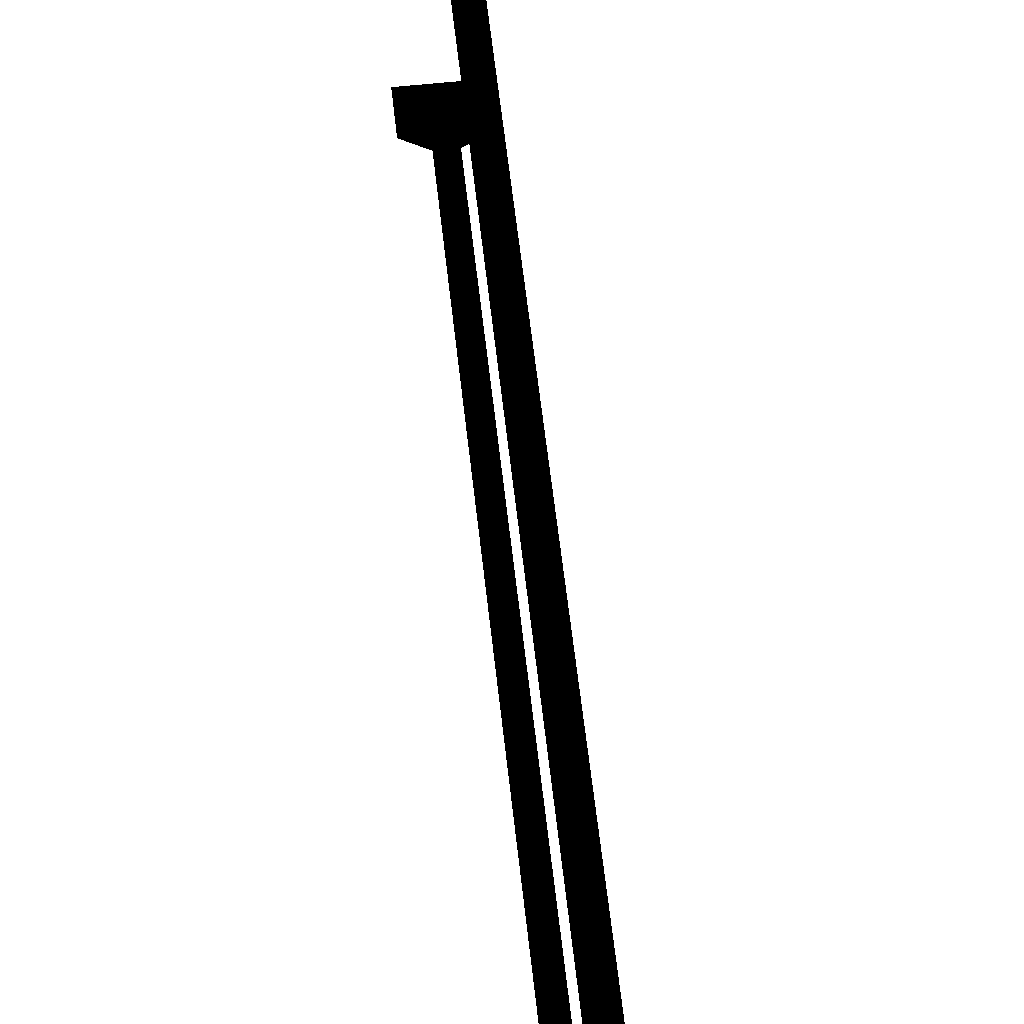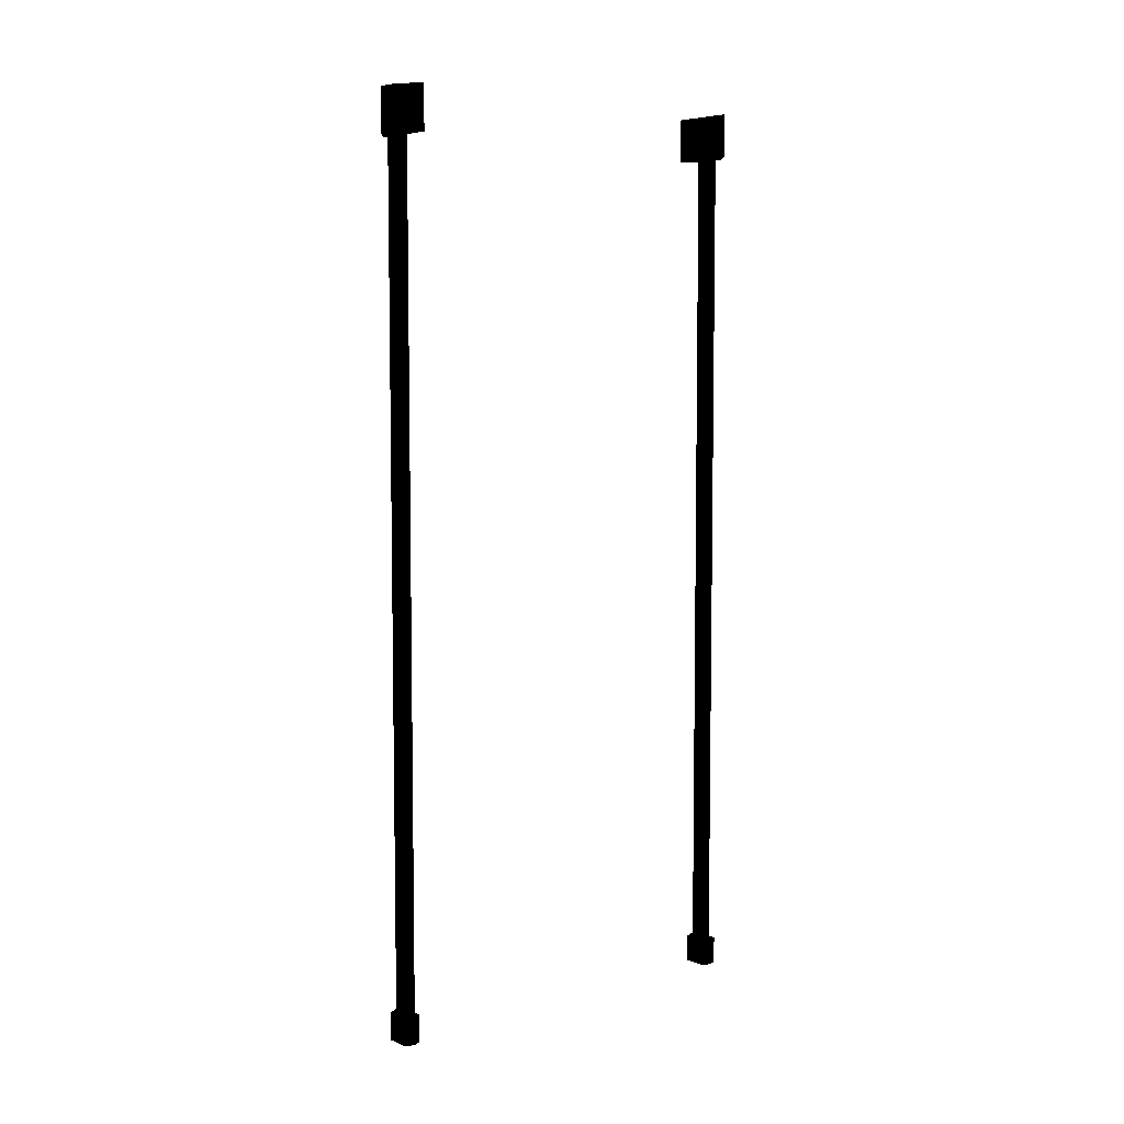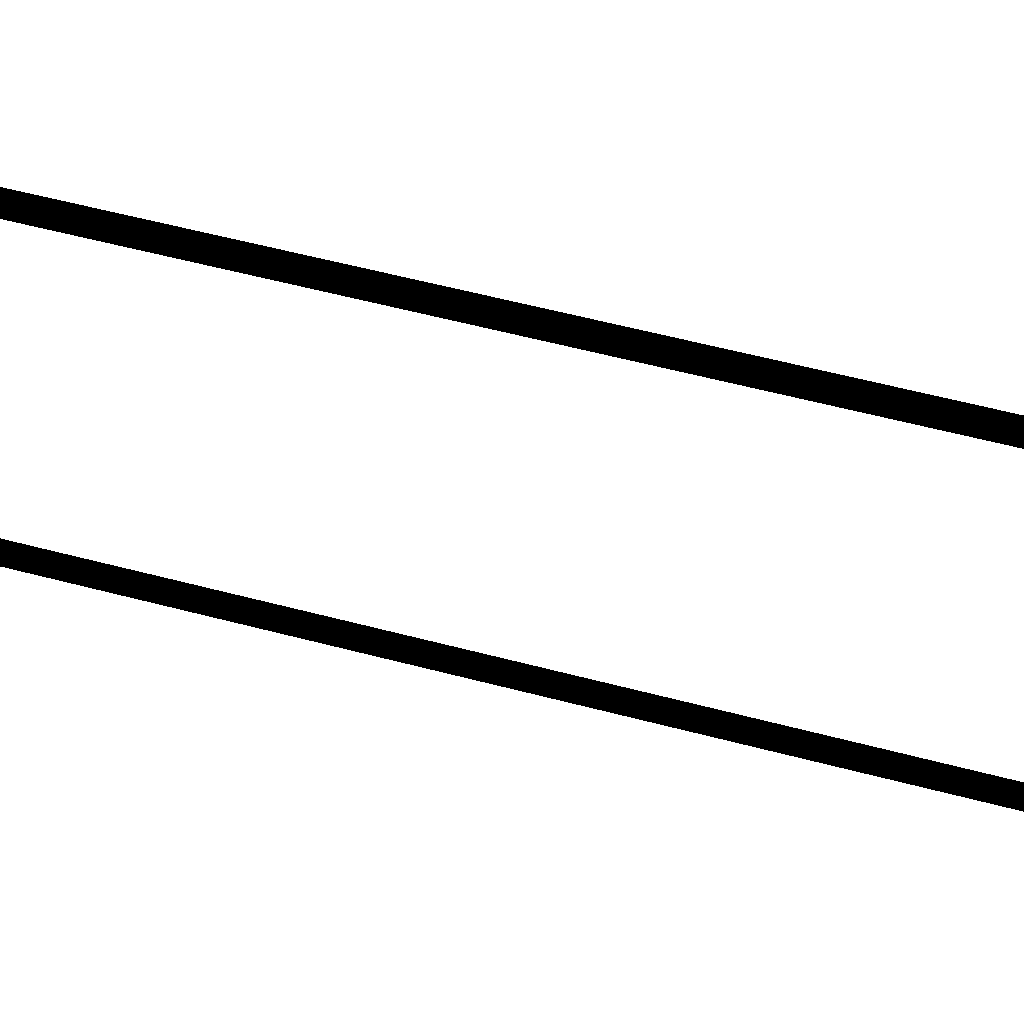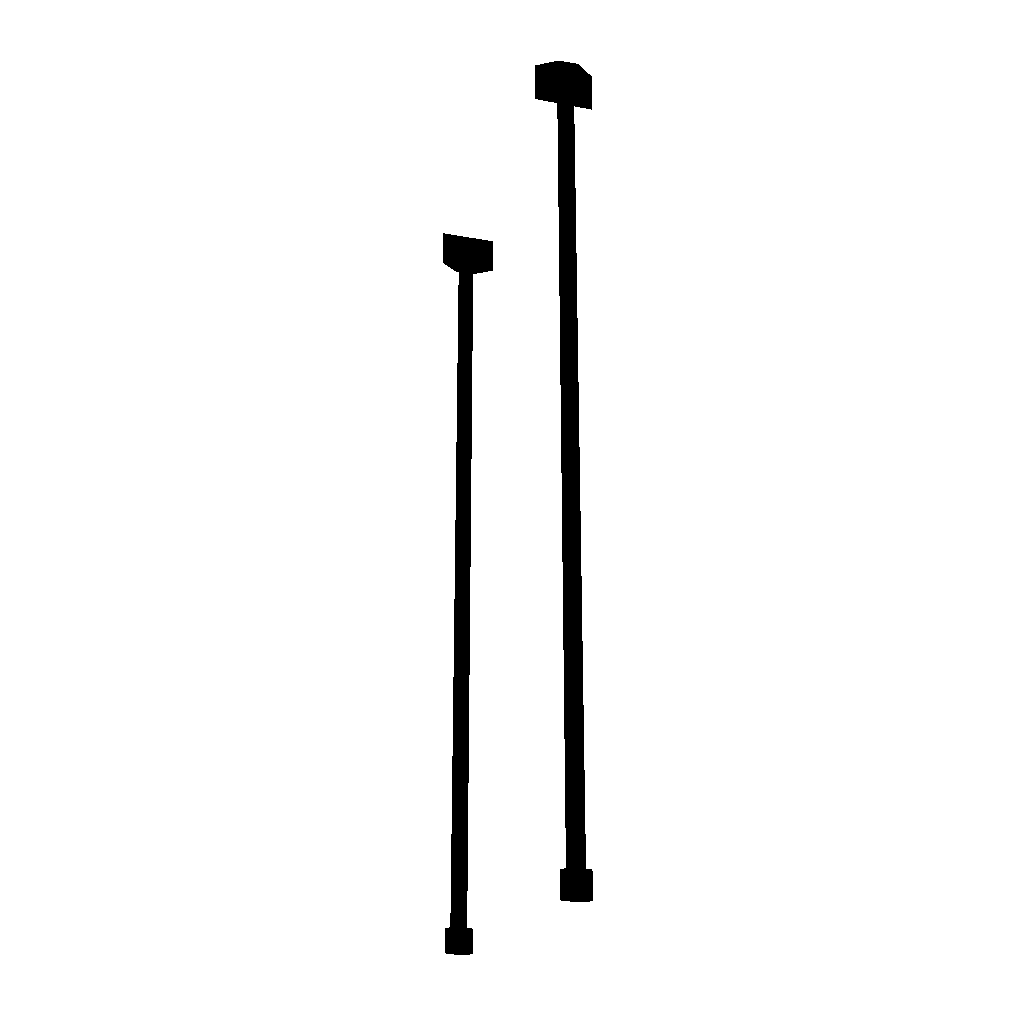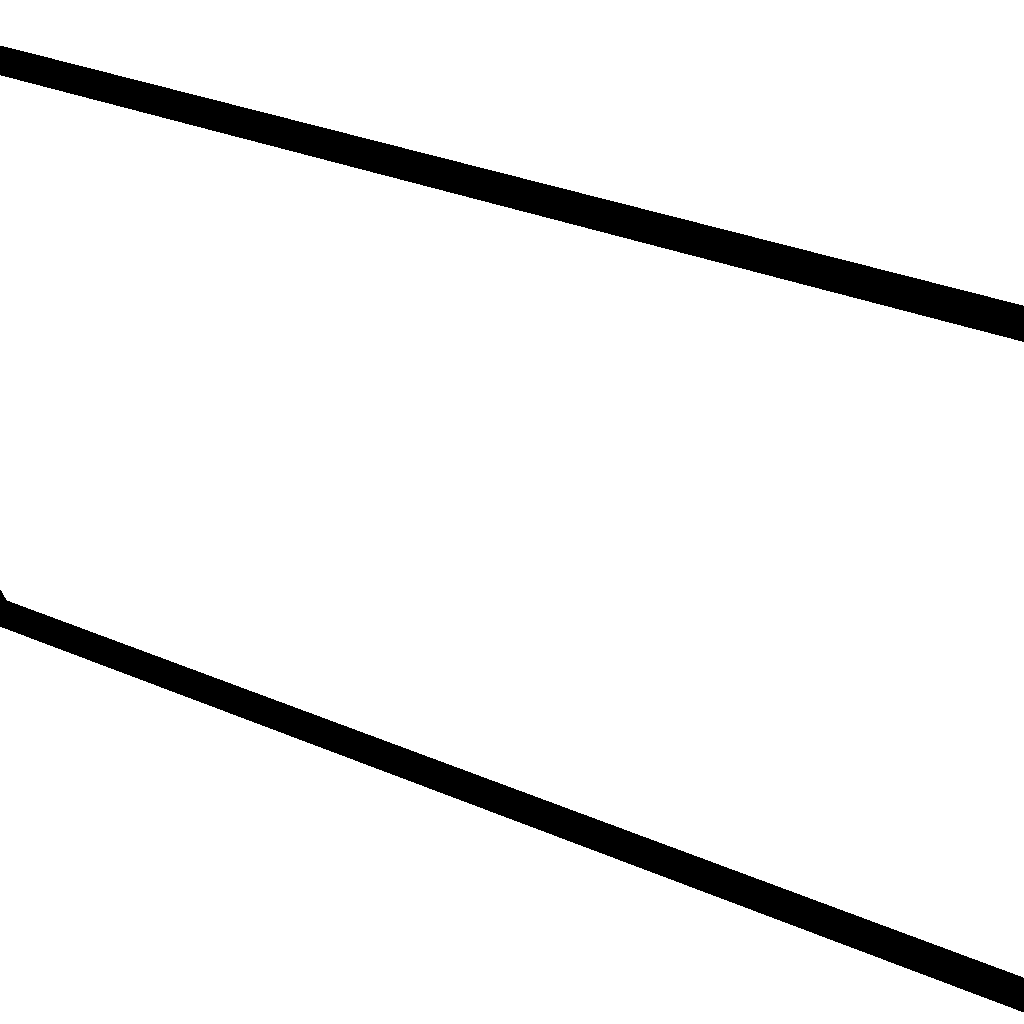
<metadata>
{"format":"obj","ext":"obj","renderer":"f3d","projection":"perspective","resolution":1024,"background":"white","views":[{"elev":59.8,"azim":-6.3,"up":"+Z"},{"elev":6.3,"azim":-128.9,"up":"+Y"},{"elev":58.7,"azim":105.2,"up":"+Z"},{"elev":-21.5,"azim":-17.6,"up":"+Y"},{"elev":26.4,"azim":125.6,"up":"+Z"}]}
</metadata>
<code>
v -0.515 0.2 -0.272 0 0 0
v -0.544 0.2 -0.25 0 0 0
v -0.544 0.142 -0.25 0 0 0
v -0.515 0.142 -0.272 0 0 0
v -0.485 0.2 -0.273 0 0 0
v -0.485 0.142 -0.273 0 0 0
v -0.455 0.2 -0.25 0 0 0
v -0.455 0.142 -0.25 0 0 0
v -0.515 0.2 -0.272 0 0 0
v -0.485 0.2 -0.273 0 0 0
v -0.455 0.2 -0.25 0 0 0
v -0.544 0.2 -0.25 0 0 0
v -0.485 0.142 -0.273 0 0 0
v -0.515 0.142 -0.272 0 0 0
v -0.544 0.142 -0.25 0 0 0
v -0.455 0.142 -0.25 0 0 0
v -0.515 -0.971 -0.272 0 0 0
v -0.485 -0.971 -0.273 0 0 0
v -0.478 -0.971 -0.26 0 0 0
v -0.521 -0.971 -0.26 0 0 0
v -0.515 -0.971 -0.248 0 0 0
v -0.485 -0.971 -0.247 0 0 0
v -0.485 -1.007 -0.273 0 0 0
v -0.515 -1.007 -0.272 0 0 0
v -0.521 -1.007 -0.26 0 0 0
v -0.478 -1.007 -0.26 0 0 0
v -0.485 -1.007 -0.247 0 0 0
v -0.515 -1.007 -0.248 0 0 0
v -0.507 -0.001 -0.269 0 0 0
v -0.493 -0.001 -0.269 0 0 0
v -0.487 -0.001 -0.26 0 0 0
v -0.513 -0.001 -0.26 0 0 0
v -0.493 -0.001 -0.25 0 0 0
v -0.507 -0.001 -0.25 0 0 0
v -0.544 0.2 0.25 0 0 0
v -0.515 0.2 0.272 0 0 0
v -0.544 0.142 0.25 0 0 0
v -0.515 0.142 0.272 0 0 0
v -0.485 0.2 0.273 0 0 0
v -0.485 0.142 0.273 0 0 0
v -0.455 0.2 0.25 0 0 0
v -0.455 0.142 0.25 0 0 0
v -0.515 0.2 0.272 0 0 0
v -0.544 0.2 0.25 0 0 0
v -0.455 0.2 0.25 0 0 0
v -0.485 0.2 0.273 0 0 0
v -0.485 0.142 0.273 0 0 0
v -0.455 0.142 0.25 0 0 0
v -0.544 0.142 0.25 0 0 0
v -0.515 0.142 0.272 0 0 0
v -0.485 -0.971 0.273 0 0 0
v -0.515 -0.971 0.272 0 0 0
v -0.478 -0.971 0.26 0 0 0
v -0.521 -0.971 0.26 0 0 0
v -0.515 -0.971 0.248 0 0 0
v -0.485 -0.971 0.247 0 0 0
v -0.515 -1.007 0.272 0 0 0
v -0.485 -1.007 0.273 0 0 0
v -0.521 -1.007 0.26 0 0 0
v -0.478 -1.007 0.26 0 0 0
v -0.485 -1.007 0.247 0 0 0
v -0.515 -1.007 0.248 0 0 0
v -0.507 -0.001 0.25 0 0 0
v -0.493 -0.001 0.25 0 0 0
v -0.487 -0.001 0.26 0 0 0
v -0.513 -0.001 0.26 0 0 0
v -0.493 -0.001 0.269 0 0 0
v -0.507 -0.001 0.269 0 0 0
v -0.478 -0.971 0.26 0 0 0
v -0.478 -1.007 0.26 0 0 0
v -0.485 -1.007 0.273 0 0 0
v -0.485 -1.007 0.247 0 0 0
v -0.485 -0.971 0.273 0 0 0
v -0.485 -0.971 0.247 0 0 0
v -0.515 -1.007 0.272 0 0 0
v -0.515 -1.007 0.248 0 0 0
v -0.515 -0.971 0.272 0 0 0
v -0.515 -0.971 0.248 0 0 0
v -0.521 -1.007 0.26 0 0 0
v -0.521 -0.971 0.26 0 0 0
v -0.478 -1.007 -0.26 0 0 0
v -0.478 -0.971 -0.26 0 0 0
v -0.485 -1.007 -0.273 0 0 0
v -0.485 -1.007 -0.247 0 0 0
v -0.485 -0.971 -0.273 0 0 0
v -0.485 -0.971 -0.247 0 0 0
v -0.515 -1.007 -0.272 0 0 0
v -0.515 -1.007 -0.248 0 0 0
v -0.515 -0.971 -0.272 0 0 0
v -0.515 -0.971 -0.248 0 0 0
v -0.521 -1.007 -0.26 0 0 0
v -0.521 -0.971 -0.26 0 0 0
v -0.507 0.142 0.25 0 0 0
v -0.513 0.142 0.26 0 0 0
v -0.513 -0.001 0.26 0 0 0
v -0.507 0.142 0.269 0 0 0
v -0.507 -0.001 0.25 0 0 0
v -0.493 0.142 0.25 0 0 0
v -0.507 -0.001 0.269 0 0 0
v -0.493 0.142 0.269 0 0 0
v -0.493 -0.001 0.25 0 0 0
v -0.487 0.142 0.26 0 0 0
v -0.513 -1.007 0.26 0 0 0
v -0.507 -1.007 0.25 0 0 0
v -0.507 -1.007 0.269 0 0 0
v -0.493 -1.007 0.25 0 0 0
v -0.493 -0.001 0.269 0 0 0
v -0.493 -1.007 0.269 0 0 0
v -0.487 -0.001 0.26 0 0 0
v -0.487 -1.007 0.26 0 0 0
v -0.513 0.142 -0.26 0 0 0
v -0.507 0.142 -0.25 0 0 0
v -0.513 -0.001 -0.26 0 0 0
v -0.507 0.142 -0.269 0 0 0
v -0.507 -0.001 -0.25 0 0 0
v -0.493 0.142 -0.25 0 0 0
v -0.507 -0.001 -0.269 0 0 0
v -0.493 0.142 -0.269 0 0 0
v -0.493 -0.001 -0.25 0 0 0
v -0.487 0.142 -0.26 0 0 0
v -0.513 -1.007 -0.26 0 0 0
v -0.507 -1.007 -0.25 0 0 0
v -0.507 -1.007 -0.269 0 0 0
v -0.493 -1.007 -0.25 0 0 0
v -0.493 -0.001 -0.269 0 0 0
v -0.493 -1.007 -0.269 0 0 0
v -0.487 -0.001 -0.26 0 0 0
v -0.487 -1.007 -0.26 0 0 0
f 1 3 2
f 4 3 1
f 5 4 1
f 6 4 5
f 7 6 5
f 8 6 7
f 9 11 10
f 12 11 9
f 13 15 14
f 16 15 13
f 17 19 18
f 20 19 17
f 21 19 20
f 22 19 21
f 23 25 24
f 26 25 23
f 27 25 26
f 28 25 27
f 29 31 30
f 31 29 32
f 31 32 33
f 33 32 34
f 35 37 36
f 36 37 38
f 36 38 39
f 39 38 40
f 39 40 41
f 41 40 42
f 43 45 44
f 46 45 43
f 47 49 48
f 50 49 47
f 51 53 52
f 52 53 54
f 54 53 55
f 55 53 56
f 57 59 58
f 58 59 60
f 60 59 61
f 61 59 62
f 63 65 64
f 65 63 66
f 65 66 67
f 67 66 68
f 69 71 70
f 70 72 69
f 73 71 69
f 69 72 74
f 73 75 71
f 72 76 74
f 77 75 73
f 74 76 78
f 77 79 75
f 76 79 78
f 80 79 77
f 78 79 80
f 81 83 82
f 82 84 81
f 82 83 85
f 86 84 82
f 83 87 85
f 86 88 84
f 85 87 89
f 90 88 86
f 87 91 89
f 90 91 88
f 89 91 92
f 92 91 90
f 93 95 94
f 94 95 96
f 97 95 93
f 93 98 97
f 96 95 99
f 99 100 96
f 97 98 101
f 102 101 98
f 97 103 95
f 95 103 99
f 104 103 97
f 97 101 104
f 99 103 105
f 104 101 106
f 107 100 99
f 105 107 99
f 100 107 102
f 108 107 105
f 109 101 102
f 109 106 101
f 102 107 109
f 107 108 109
f 110 106 109
f 109 108 110
f 111 113 112
f 114 113 111
f 112 113 115
f 115 116 112
f 117 113 114
f 114 118 117
f 119 116 115
f 116 119 120
f 113 121 115
f 117 121 113
f 115 121 122
f 122 119 115
f 123 121 117
f 124 119 122
f 117 118 125
f 117 125 123
f 120 125 118
f 123 125 126
f 120 119 127
f 119 124 127
f 127 125 120
f 127 126 125
f 127 124 128
f 128 126 127

</code>
